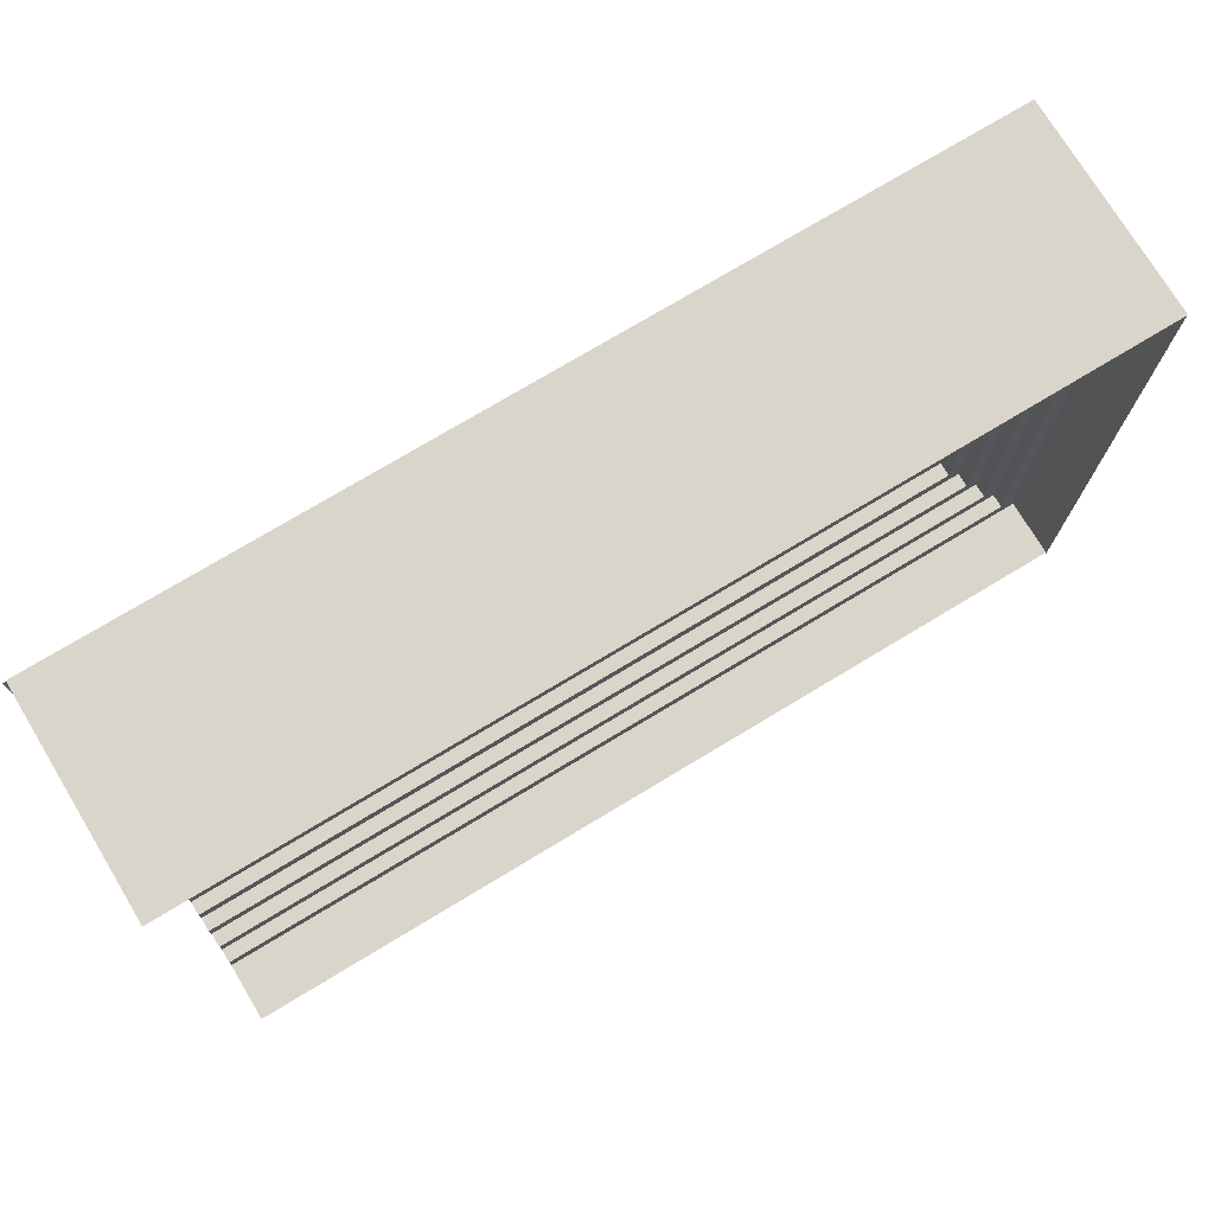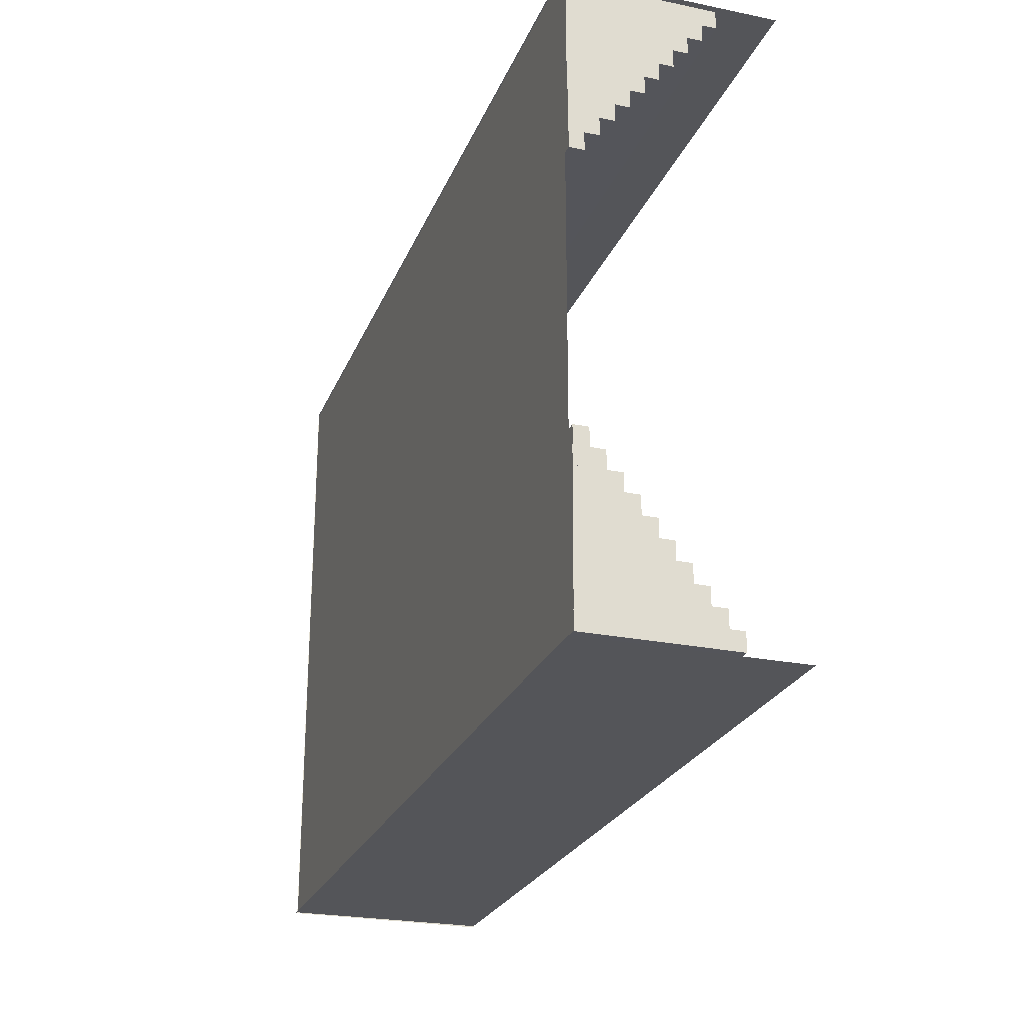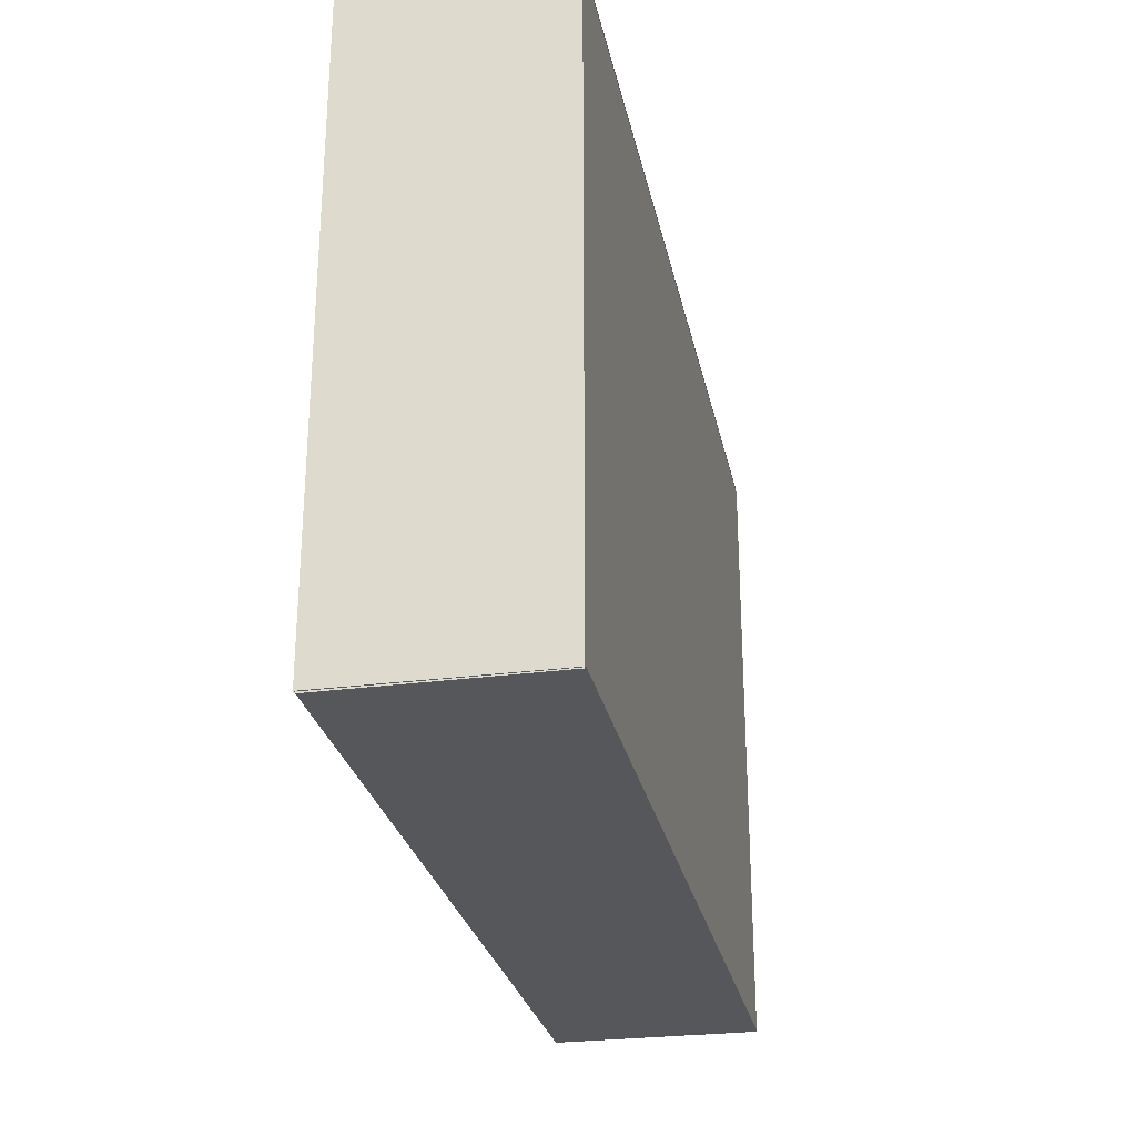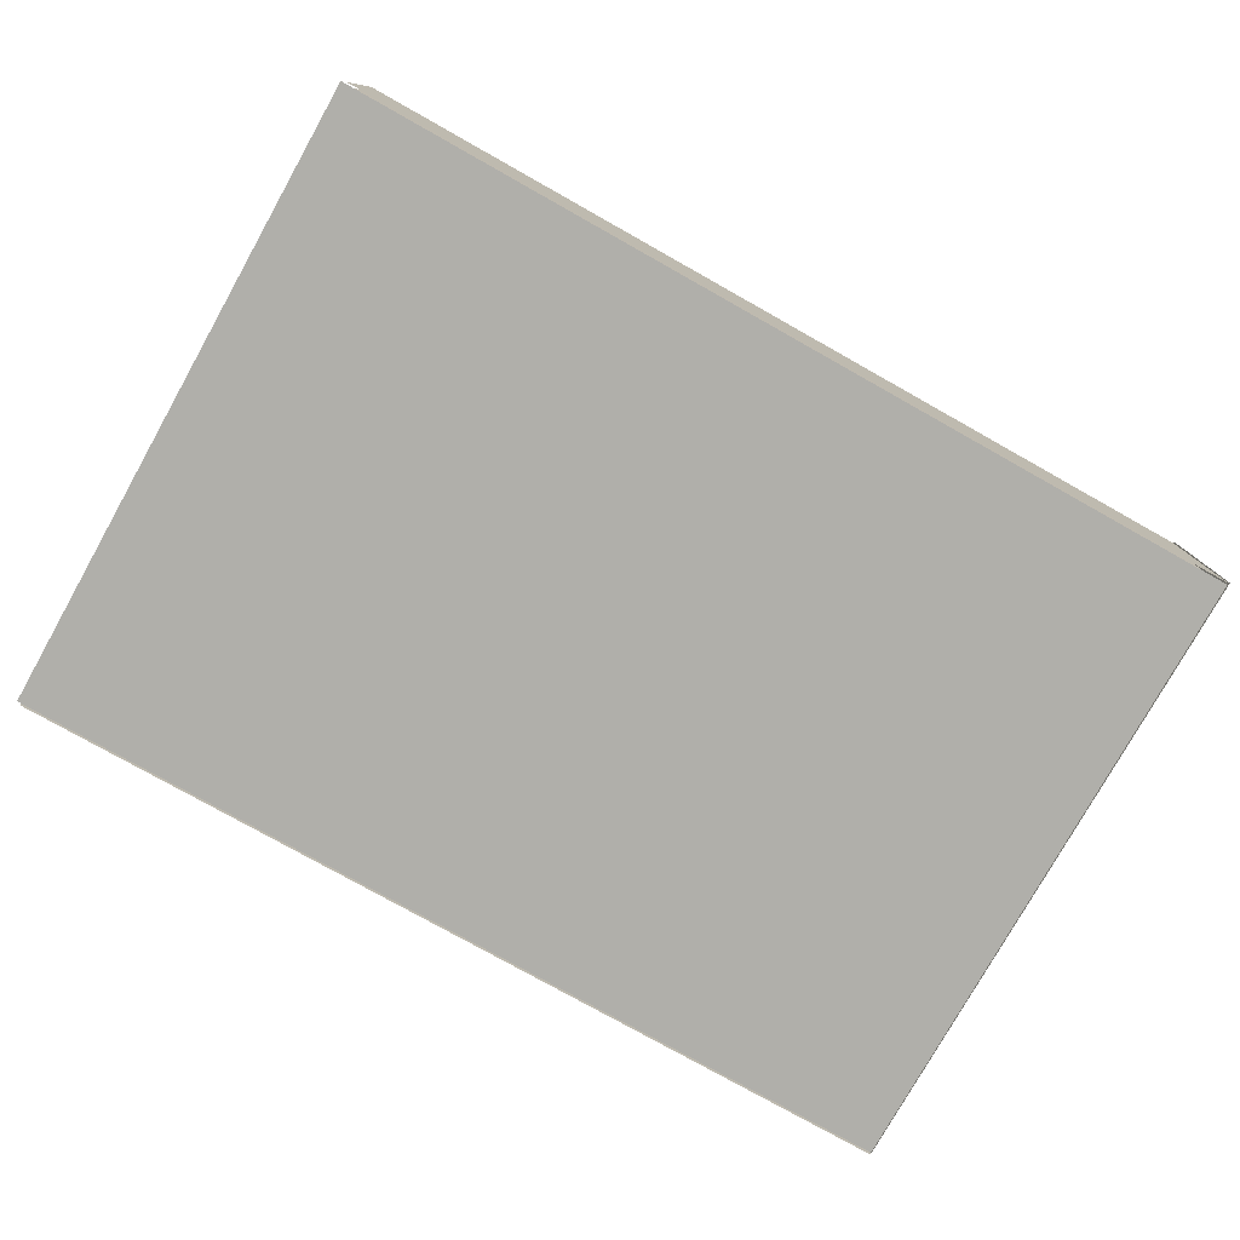
<metadata>
{"format":"obj","ext":"obj","renderer":"f3d","projection":"perspective","resolution":1024,"background":"white","views":[{"elev":74.7,"azim":148.9,"up":"+Z"},{"elev":-24.9,"azim":71.4,"up":"+Z"},{"elev":-27.4,"azim":-78.4,"up":"+Z"},{"elev":-78.0,"azim":150.7,"up":"+Y"}]}
</metadata>
<code>
o Plane
v -57.89 -1.101 34.43
v 40.71 -1.101 34.43
v -57.89 -1.101 -34.44
v 40.71 -1.101 -34.44
f 1 2 4 3
o Plane.001
v -58 -1.132 -34.72
v -57.96 -1.131 34.57
v -57.97 21.82 -34.72
v -57.93 21.82 34.57
f 5 6 8 7
o Plane.002
v -58.13 -1.218 -34.62
v 40.22 -1.218 -34.62
v -58.13 21.74 -34.56
v 40.22 21.74 -34.56
f 9 10 12 11
o Plane.003
v -58.04 -1.131 34.63
v 40.34 -1.131 34.63
v -58.04 21.82 34.71
v 40.34 21.82 34.71
f 13 14 16 15
o 立方体
v -7.765 3.086 3.379
v -7.765 3.374 3.379
v -7.765 3.086 -3.379
v -7.765 3.374 -3.379
v 1.232 3.086 3.379
v 1.232 3.374 3.379
v 1.232 3.086 -3.379
v 1.232 3.374 -3.379
f 17 18 20 19
f 19 20 24 23
f 23 24 22 21
f 21 22 18 17
f 19 23 21 17
f 24 20 18 22
o 立方体.001
v 0.4945 -0.8746 -2.527
v 0.4945 3.156 -2.527
v 0.4945 -0.8746 -3.001
v 0.4945 3.156 -3.001
v 0.9879 -0.8746 -2.527
v 0.9879 3.156 -2.527
v 0.9879 -0.8746 -3.001
v 0.9879 3.156 -3.001
f 25 26 28 27
f 27 28 32 31
f 31 32 30 29
f 29 30 26 25
f 27 31 29 25
f 32 28 26 30
o 立方体.002
v 0.4717 -0.8746 3.001
v 0.4717 3.156 3.001
v 0.4717 -0.8746 2.527
v 0.4717 3.156 2.527
v 0.965 -0.8746 3.001
v 0.965 3.156 3.001
v 0.965 -0.8746 2.527
v 0.965 3.156 2.527
f 33 34 36 35
f 35 36 40 39
f 39 40 38 37
f 37 38 34 33
f 35 39 37 33
f 40 36 34 38
o 立方体.003
v -7.389 -0.8746 -2.527
v -7.389 3.156 -2.527
v -7.389 -0.8746 -3.001
v -7.389 3.156 -3.001
v -6.896 -0.8746 -2.527
v -6.896 3.156 -2.527
v -6.896 -0.8746 -3.001
v -6.896 3.156 -3.001
f 41 42 44 43
f 43 44 48 47
f 47 48 46 45
f 45 46 42 41
f 43 47 45 41
f 48 44 42 46
o 立方体.004
v -7.393 -0.8746 3.001
v -7.393 3.156 3.001
v -7.393 -0.8746 2.527
v -7.393 3.156 2.527
v -6.899 -0.8746 3.001
v -6.899 3.156 3.001
v -6.899 -0.8746 2.527
v -6.899 3.156 2.527
f 49 50 52 51
f 51 52 56 55
f 55 56 54 53
f 53 54 50 49
f 51 55 53 49
f 56 52 50 54
o 平面
v -7.702 -0.7946 10.03
v 1.191 -0.7946 10.03
v -7.702 4.132 10.03
v 1.191 4.132 10.03
f 57 58 60 59
o 平面.001
v -7.702 -0.7946 -10.05
v 1.191 -0.7946 -10.05
v -7.702 4.132 -10.05
v 1.191 4.132 -10.05
f 61 62 64 63
o 平面.002
v 1.884 -0.7946 -10.05
v 10.78 -0.7946 -10.05
v 1.884 4.132 -10.05
v 10.78 4.132 -10.05
f 65 66 68 67
o 平面.003
v 1.884 -0.7946 10.03
v 10.78 -0.7946 10.03
v 1.884 4.132 10.03
v 10.78 4.132 10.03
f 69 70 72 71
o 平面.004
v -17.23 -0.7946 -10.05
v -8.34 -0.7946 -10.05
v -17.23 4.132 -10.05
v -8.34 4.132 -10.05
f 73 74 76 75
o 平面.005
v -17.23 -0.7946 9.964
v -8.34 -0.7946 9.964
v -17.23 4.132 9.964
v -8.34 4.132 9.964
f 77 78 80 79
o 平面.006
v -17.62 -0.7946 9.543
v -17.62 -0.7946 0.3435
v -17.62 4.132 9.543
v -17.62 4.132 0.3435
f 81 82 84 83
o 平面.007
v 11.15 -0.7946 -0.4292
v 11.15 -0.7946 -9.629
v 11.15 4.132 -0.4292
v 11.15 4.132 -9.629
f 85 86 88 87
o 平面.008
v -17.61 -0.7946 -0.4292
v -17.61 -0.7946 -9.629
v -17.61 4.132 -0.4292
v -17.61 4.132 -9.629
f 89 90 92 91
o 平面.009
v 11.13 -0.7946 9.543
v 11.13 -0.7946 0.3435
v 11.13 4.132 9.543
v 11.13 4.132 0.3435
f 93 94 96 95
o 立方体.025
v -57.52 -0.6506 -33.45
v -57.52 15.28 -33.45
v -55.92 -0.6506 -33.45
v -55.92 15.28 -33.45
v -57.52 -0.6506 33.97
v -57.52 15.28 33.97
v -55.92 -0.6506 33.97
v -55.92 15.28 33.97
v 40.12 -0.6506 34.26
v 40.12 15.28 34.26
v 40.12 -0.6506 32.26
v 40.12 15.28 32.26
v -57.59 -0.6506 34.26
v -57.59 15.28 34.26
v -57.59 -0.6506 32.26
v -57.59 15.28 32.26
v 40.12 -0.6177 32.33
v 40.12 13.72 32.33
v 40.12 -0.6177 30.33
v 40.12 13.72 30.33
v -57.59 -0.6177 32.33
v -57.59 13.72 32.33
v -57.59 -0.6177 30.33
v -57.59 13.72 30.33
v 40.12 -0.6393 30.43
v 40.12 12.1 30.43
v 40.12 -0.6393 28.43
v 40.12 12.1 28.43
v -57.59 -0.6393 30.43
v -57.59 12.1 30.43
v -57.59 -0.6393 28.43
v -57.59 12.1 28.43
v 40.12 -0.6336 28.47
v 40.12 10.52 28.47
v 40.12 -0.6336 26.47
v 40.12 10.52 26.47
v -57.59 -0.6336 28.47
v -57.59 10.52 28.47
v -57.59 -0.6336 26.47
v -57.59 10.52 26.47
v 40.12 -0.6279 26.54
v 40.12 8.928 26.54
v 40.12 -0.6279 24.54
v 40.12 8.928 24.54
v -57.59 -0.6279 26.54
v -57.59 8.928 26.54
v -57.59 -0.6279 24.54
v -57.59 8.928 24.54
v 40.12 -0.5677 24.58
v 40.12 7.396 24.58
v 40.12 -0.5677 22.58
v 40.12 7.396 22.58
v -57.59 -0.5677 24.58
v -57.59 7.396 24.58
v -57.59 -0.5677 22.58
v -57.59 7.396 22.58
v 40.12 -0.562 22.59
v 40.12 5.809 22.59
v 40.12 -0.562 20.59
v 40.12 5.809 20.59
v -57.59 -0.562 22.59
v -57.59 5.809 22.59
v -57.59 -0.562 20.59
v -57.59 5.809 20.59
v 40.12 -0.5563 20.67
v 40.12 4.222 20.67
v 40.12 -0.5563 18.67
v 40.12 4.222 18.67
v -57.59 -0.5563 20.67
v -57.59 4.222 20.67
v -57.59 -0.5563 18.67
v -57.59 4.222 18.67
v 40.12 -0.5506 18.66
v 40.12 2.635 18.66
v 40.12 -0.5506 16.66
v 40.12 2.635 16.66
v -57.59 -0.5506 18.66
v -57.59 2.635 18.66
v -57.59 -0.5506 16.66
v -57.59 2.635 16.66
v 40.12 -0.5176 16.67
v 40.12 1.075 16.67
v 40.12 -0.5176 14.67
v 40.12 1.075 14.67
v -57.59 -0.5176 16.67
v -57.59 1.075 16.67
v -57.59 -0.5176 14.67
v -57.59 1.075 14.67
v -57.59 -0.6506 -34.14
v -57.59 15.28 -34.14
v -57.59 -0.6506 -32.14
v -57.59 15.28 -32.14
v 40.12 -0.6506 -34.14
v 40.12 15.28 -34.14
v 40.12 -0.6506 -32.14
v 40.12 15.28 -32.14
v -57.59 -0.6177 -32.22
v -57.59 13.72 -32.22
v -57.59 -0.6177 -30.22
v -57.59 13.72 -30.22
v 40.12 -0.6177 -32.22
v 40.12 13.72 -32.22
v 40.12 -0.6177 -30.22
v 40.12 13.72 -30.22
v -57.59 -0.6393 -30.32
v -57.59 12.1 -30.32
v -57.59 -0.6393 -28.32
v -57.59 12.1 -28.32
v 40.12 -0.6393 -30.32
v 40.12 12.1 -30.32
v 40.12 -0.6393 -28.32
v 40.12 12.1 -28.32
v -57.59 -0.6336 -28.36
v -57.59 10.52 -28.36
v -57.59 -0.6336 -26.36
v -57.59 10.52 -26.36
v 40.12 -0.6336 -28.36
v 40.12 10.52 -28.36
v 40.12 -0.6336 -26.36
v 40.12 10.52 -26.36
v -57.59 -0.6279 -26.43
v -57.59 8.928 -26.43
v -57.59 -0.6279 -24.43
v -57.59 8.928 -24.43
v 40.12 -0.6279 -26.43
v 40.12 8.928 -26.43
v 40.12 -0.6279 -24.43
v 40.12 8.928 -24.43
v -57.59 -0.5677 -24.46
v -57.59 7.396 -24.46
v -57.59 -0.5677 -22.46
v -57.59 7.396 -22.46
v 40.12 -0.5677 -24.46
v 40.12 7.396 -24.46
v 40.12 -0.5677 -22.46
v 40.12 7.396 -22.46
v -57.59 -0.562 -22.47
v -57.59 5.809 -22.47
v -57.59 -0.562 -20.47
v -57.59 5.809 -20.47
v 40.12 -0.562 -22.47
v 40.12 5.809 -22.47
v 40.12 -0.562 -20.47
v 40.12 5.809 -20.47
v -57.59 -0.5563 -20.55
v -57.59 4.222 -20.55
v -57.59 -0.5563 -18.55
v -57.59 4.222 -18.55
v 40.12 -0.5563 -20.55
v 40.12 4.222 -20.55
v 40.12 -0.5563 -18.55
v 40.12 4.222 -18.55
v -57.59 -0.5506 -18.55
v -57.59 2.635 -18.55
v -57.59 -0.5506 -16.55
v -57.59 2.635 -16.55
v 40.12 -0.5506 -18.55
v 40.12 2.635 -18.55
v 40.12 -0.5506 -16.55
v 40.12 2.635 -16.55
v -57.59 -0.5176 -16.56
v -57.59 1.075 -16.56
v -57.59 -0.5176 -14.56
v -57.59 1.075 -14.56
v 40.12 -0.5176 -16.56
v 40.12 1.075 -16.56
v 40.12 -0.5176 -14.56
v 40.12 1.075 -14.56
v -55.99 -0.6177 -33.45
v -55.99 13.72 -33.45
v -54.39 -0.6177 -33.45
v -54.39 13.72 -33.45
v -55.99 -0.6177 33.97
v -55.99 13.72 33.97
v -54.39 -0.6177 33.97
v -54.39 13.72 33.97
v -54.47 -0.6393 -33.45
v -54.47 12.1 -33.45
v -52.87 -0.6393 -33.45
v -52.87 12.1 -33.45
v -54.47 -0.6393 33.97
v -54.47 12.1 33.97
v -52.87 -0.6393 33.97
v -52.87 12.1 33.97
v -52.9 -0.6336 -33.45
v -52.9 10.52 -33.45
v -51.31 -0.6336 -33.45
v -51.31 10.52 -33.45
v -52.9 -0.6336 33.97
v -52.9 10.52 33.97
v -51.31 -0.6336 33.97
v -51.31 10.52 33.97
v -51.36 -0.6279 -33.45
v -51.36 8.928 -33.45
v -49.77 -0.6279 -33.45
v -49.77 8.928 -33.45
v -51.36 -0.6279 33.97
v -51.36 8.928 33.97
v -49.77 -0.6279 33.97
v -49.77 8.928 33.97
v -49.8 -0.5677 -33.45
v -49.8 7.396 -33.45
v -48.2 -0.5677 -33.45
v -48.2 7.396 -33.45
v -49.8 -0.5677 33.97
v -49.8 7.396 33.97
v -48.2 -0.5677 33.97
v -48.2 7.396 33.97
v -48.2 -0.562 -33.45
v -48.2 5.809 -33.45
v -46.61 -0.562 -33.45
v -46.61 5.809 -33.45
v -48.2 -0.562 33.97
v -48.2 5.809 33.97
v -46.61 -0.562 33.97
v -46.61 5.809 33.97
v -46.67 -0.5563 -33.45
v -46.67 4.222 -33.45
v -45.08 -0.5563 -33.45
v -45.08 4.222 -33.45
v -46.67 -0.5563 33.97
v -46.67 4.222 33.97
v -45.08 -0.5563 33.97
v -45.08 4.222 33.97
v -45.08 -0.5506 -33.45
v -45.08 2.635 -33.45
v -43.48 -0.5506 -33.45
v -43.48 2.635 -33.45
v -45.08 -0.5506 33.97
v -45.08 2.635 33.97
v -43.48 -0.5506 33.97
v -43.48 2.635 33.97
v -43.48 -0.5176 -33.45
v -43.48 1.075 -33.45
v -41.89 -0.5176 -33.45
v -41.89 1.075 -33.45
v -43.48 -0.5176 33.97
v -43.48 1.075 33.97
v -41.89 -0.5176 33.97
v -41.89 1.075 33.97
f 97 98 100 99
f 99 100 104 103
f 103 104 102 101
f 101 102 98 97
f 99 103 101 97
f 104 100 98 102
f 105 106 108 107
f 107 108 112 111
f 111 112 110 109
f 109 110 106 105
f 107 111 109 105
f 112 108 106 110
f 113 114 116 115
f 115 116 120 119
f 119 120 118 117
f 117 118 114 113
f 115 119 117 113
f 120 116 114 118
f 121 122 124 123
f 123 124 128 127
f 127 128 126 125
f 125 126 122 121
f 123 127 125 121
f 128 124 122 126
f 129 130 132 131
f 131 132 136 135
f 135 136 134 133
f 133 134 130 129
f 131 135 133 129
f 136 132 130 134
f 137 138 140 139
f 139 140 144 143
f 143 144 142 141
f 141 142 138 137
f 139 143 141 137
f 144 140 138 142
f 145 146 148 147
f 147 148 152 151
f 151 152 150 149
f 149 150 146 145
f 147 151 149 145
f 152 148 146 150
f 153 154 156 155
f 155 156 160 159
f 159 160 158 157
f 157 158 154 153
f 155 159 157 153
f 160 156 154 158
f 161 162 164 163
f 163 164 168 167
f 167 168 166 165
f 165 166 162 161
f 163 167 165 161
f 168 164 162 166
f 169 170 172 171
f 171 172 176 175
f 175 176 174 173
f 173 174 170 169
f 171 175 173 169
f 176 172 170 174
f 177 178 180 179
f 179 180 184 183
f 183 184 182 181
f 181 182 178 177
f 179 183 181 177
f 184 180 178 182
f 185 186 188 187
f 187 188 192 191
f 191 192 190 189
f 189 190 186 185
f 187 191 189 185
f 192 188 186 190
f 193 194 196 195
f 195 196 200 199
f 199 200 198 197
f 197 198 194 193
f 195 199 197 193
f 200 196 194 198
f 201 202 204 203
f 203 204 208 207
f 207 208 206 205
f 205 206 202 201
f 203 207 205 201
f 208 204 202 206
f 209 210 212 211
f 211 212 216 215
f 215 216 214 213
f 213 214 210 209
f 211 215 213 209
f 216 212 210 214
f 217 218 220 219
f 219 220 224 223
f 223 224 222 221
f 221 222 218 217
f 219 223 221 217
f 224 220 218 222
f 225 226 228 227
f 227 228 232 231
f 231 232 230 229
f 229 230 226 225
f 227 231 229 225
f 232 228 226 230
f 233 234 236 235
f 235 236 240 239
f 239 240 238 237
f 237 238 234 233
f 235 239 237 233
f 240 236 234 238
f 241 242 244 243
f 243 244 248 247
f 247 248 246 245
f 245 246 242 241
f 243 247 245 241
f 248 244 242 246
f 249 250 252 251
f 251 252 256 255
f 255 256 254 253
f 253 254 250 249
f 251 255 253 249
f 256 252 250 254
f 257 258 260 259
f 259 260 264 263
f 263 264 262 261
f 261 262 258 257
f 259 263 261 257
f 264 260 258 262
f 265 266 268 267
f 267 268 272 271
f 271 272 270 269
f 269 270 266 265
f 267 271 269 265
f 272 268 266 270
f 273 274 276 275
f 275 276 280 279
f 279 280 278 277
f 277 278 274 273
f 275 279 277 273
f 280 276 274 278
f 281 282 284 283
f 283 284 288 287
f 287 288 286 285
f 285 286 282 281
f 283 287 285 281
f 288 284 282 286
f 289 290 292 291
f 291 292 296 295
f 295 296 294 293
f 293 294 290 289
f 291 295 293 289
f 296 292 290 294
f 297 298 300 299
f 299 300 304 303
f 303 304 302 301
f 301 302 298 297
f 299 303 301 297
f 304 300 298 302
f 305 306 308 307
f 307 308 312 311
f 311 312 310 309
f 309 310 306 305
f 307 311 309 305
f 312 308 306 310
f 313 314 316 315
f 315 316 320 319
f 319 320 318 317
f 317 318 314 313
f 315 319 317 313
f 320 316 314 318
f 321 322 324 323
f 323 324 328 327
f 327 328 326 325
f 325 326 322 321
f 323 327 325 321
f 328 324 322 326
f 329 330 332 331
f 331 332 336 335
f 335 336 334 333
f 333 334 330 329
f 331 335 333 329
f 336 332 330 334
o 立方体.005
v -3.383 3.077 3.501
v -3.383 4.309 3.501
v -3.383 3.077 3.384
v -3.383 4.309 3.384
v -3.266 3.077 3.501
v -3.266 4.309 3.501
v -3.266 3.077 3.384
v -3.266 4.309 3.384
v -3.383 3.077 -3.361
v -3.383 4.309 -3.361
v -3.383 3.077 -3.478
v -3.383 4.309 -3.478
v -3.266 3.077 -3.361
v -3.266 4.309 -3.361
v -3.266 3.077 -3.478
v -3.266 4.309 -3.478
f 337 338 340 339
f 339 340 344 343
f 343 344 342 341
f 341 342 338 337
f 339 343 341 337
f 344 340 338 342
f 345 346 348 347
f 347 348 352 351
f 351 352 350 349
f 349 350 346 345
f 347 351 349 345
f 352 348 346 350
o 立方体.007
v -3.341 4.165 -3.44
v -3.341 4.165 3.442
v -3.341 4.276 -3.44
v -3.341 4.276 3.442
v -3.309 4.165 -3.44
v -3.309 4.165 3.442
v -3.309 4.276 -3.44
v -3.309 4.276 3.442
v -3.341 3.403 -3.44
v -3.341 3.403 3.442
v -3.341 3.515 -3.44
v -3.341 3.515 3.442
v -3.309 3.403 -3.44
v -3.309 3.403 3.442
v -3.309 3.515 -3.44
v -3.309 3.515 3.442
f 353 354 356 355
f 355 356 360 359
f 359 360 358 357
f 357 358 354 353
f 355 359 357 353
f 360 356 354 358
f 361 362 364 363
f 363 364 368 367
f 367 368 366 365
f 365 366 362 361
f 363 367 365 361
f 368 364 362 366
o torch_on.main
v -0.0625 2.3e-05 -0.0625
v 0.0625 2.3e-05 -0.0625
v 0.0625 2.3e-05 0.0625
v 0.0625 0.625 -0.0625
v 0.0625 0.625 0.0625
v -0.0625 2.3e-05 0.0625
v -0.0625 0.625 0.0625
v -0.0625 0.625 -0.0625
v -0.0625 0.375 0.0625
v 0.0625 0.375 -0.0625
v 0.0625 0.5625 0.0625
v -0.0625 0.375 -0.0625
v -0.0625 0.3125 -0.0625
v -0.0625 0.3125 0.0625
v -0.0625 0.4375 -0.0625
v 0.0625 0.5 0.0625
v 0.0625 0.4375 -0.0625
v -0.0625 0.4375 0.0625
v 0.0625 0.3125 -0.0625
v -0.0625 0.5 -0.0625
v 0.0625 0.4375 0.0625
v 0.0625 0.5 -0.0625
v -0.0625 0.5 0.0625
v 0.0625 0.3125 0.0625
v -0.0625 0.5625 -0.0625
v 0.0625 0.375 0.0625
v 0.0625 0.5625 -0.0625
v -0.0625 0.5625 0.0625
f 371 374 369 370
f 386 391 388 383
f 377 386 383 380
f 382 377 380 381
f 369 381 387 370
f 389 386 377 394
f 392 382 374 371
f 394 377 382 392
f 385 390 384 389
f 383 388 390 385
f 384 391 386 389
f 374 382 381 369
f 378 385 389 394
f 380 383 385 378
f 370 387 392 371
f 387 378 394 392
f 381 380 378 387
f 391 396 393 388
f 372 376 375 373
f 393 376 372 395
f 390 395 379 384
f 388 393 395 390
f 396 375 376 393
f 379 396 391 384
f 395 372 373 379
f 373 375 396 379
o torch_on.smoke
v 0.0624 0.6276 -0.06239
v 0.0624 0.6276 0.0624
v -0.0624 0.6276 0.0624
v -0.0624 0.6276 -0.06239
v 0.0624 0.5173 -0.06239
v 0.0624 0.5173 0.0624
v -0.0624 0.5173 0.0624
v -0.0624 0.5173 -0.06239
f 397 398 399 400
f 401 404 403 402
f 398 397 401 402
f 400 399 403 404
f 397 400 404 401
f 399 398 402 403
o torch_on.flame
v 0.02617 0.6633 -0.02617
v 0.02617 0.6633 0.02617
v -0.02617 0.6633 0.02617
v -0.02617 0.6633 -0.02617
v 0.02617 0.6171 -0.02617
v 0.02617 0.6171 0.02617
v -0.02617 0.6171 0.02617
v -0.02617 0.6171 -0.02617
f 405 406 407 408
f 409 412 411 410
f 406 405 409 410
f 408 407 411 412
f 405 408 412 409
f 407 406 410 411

</code>
